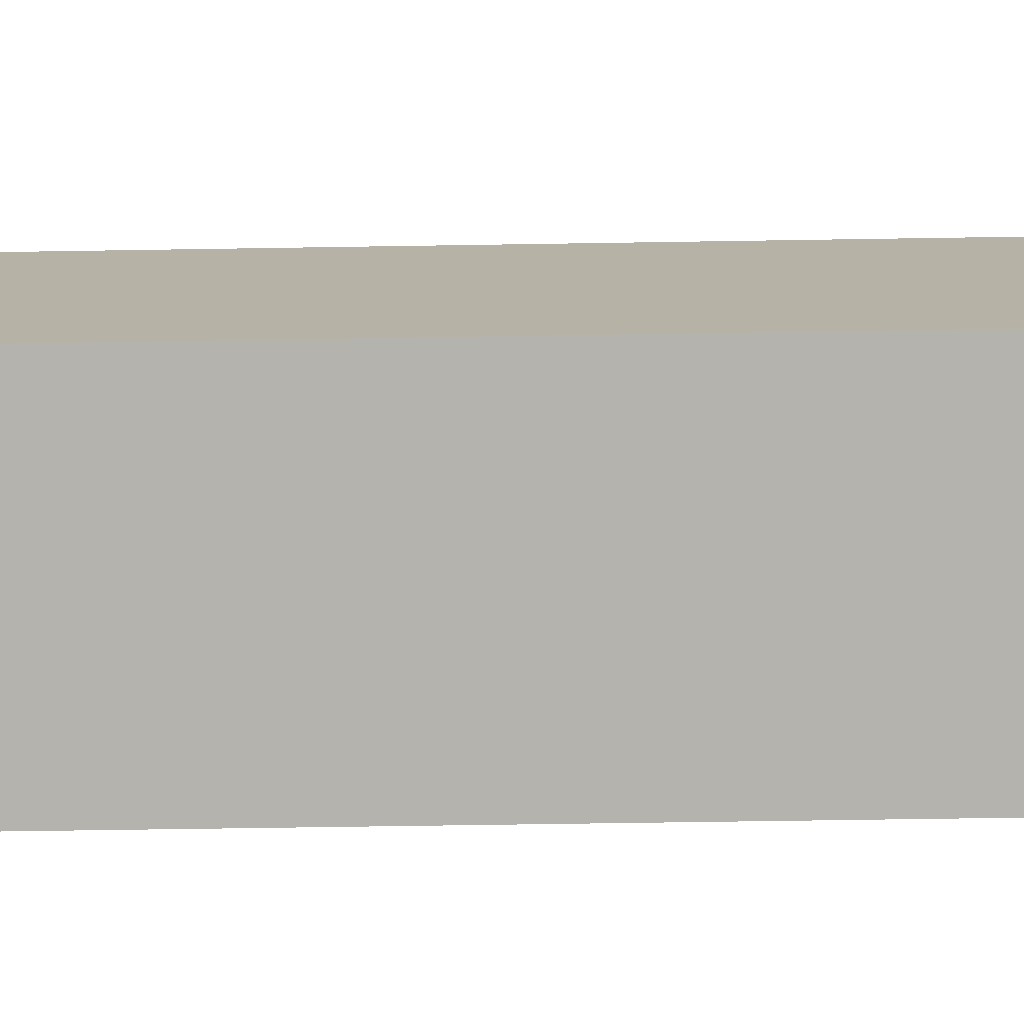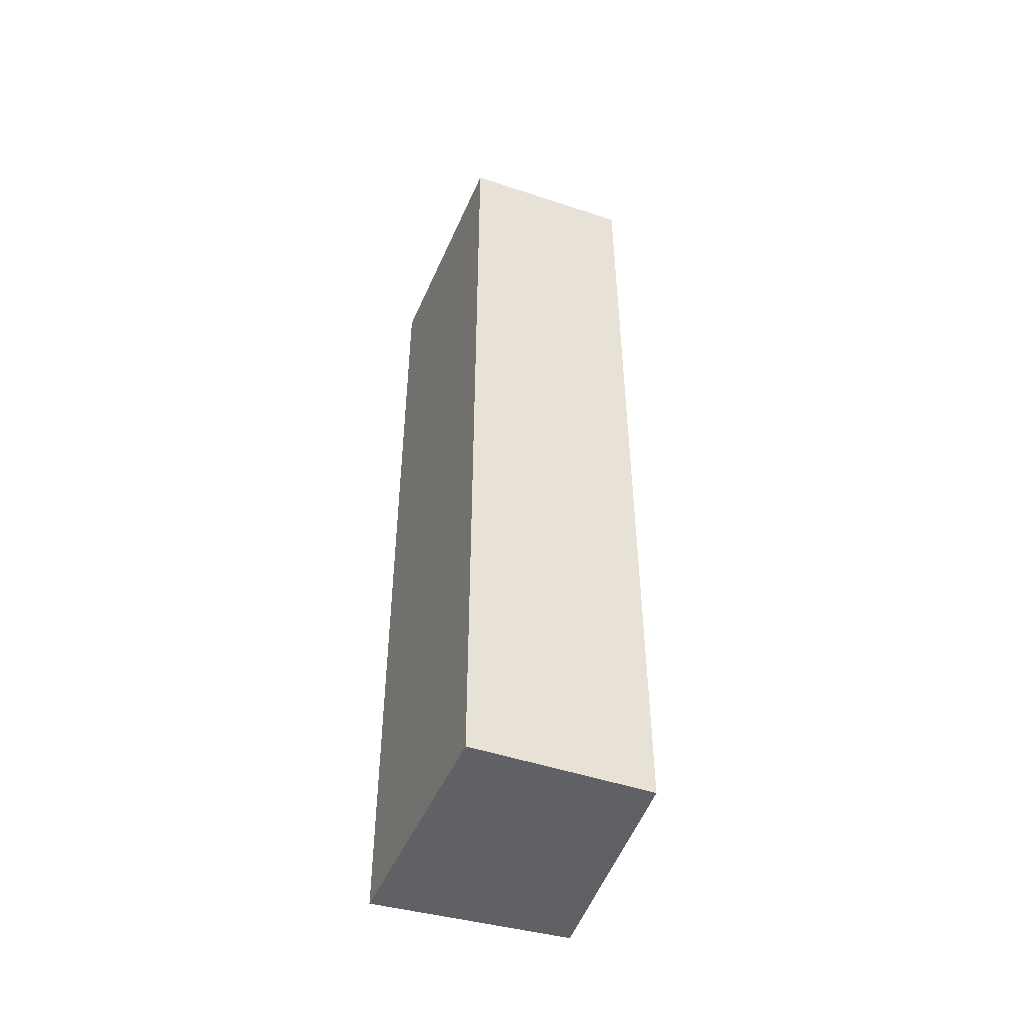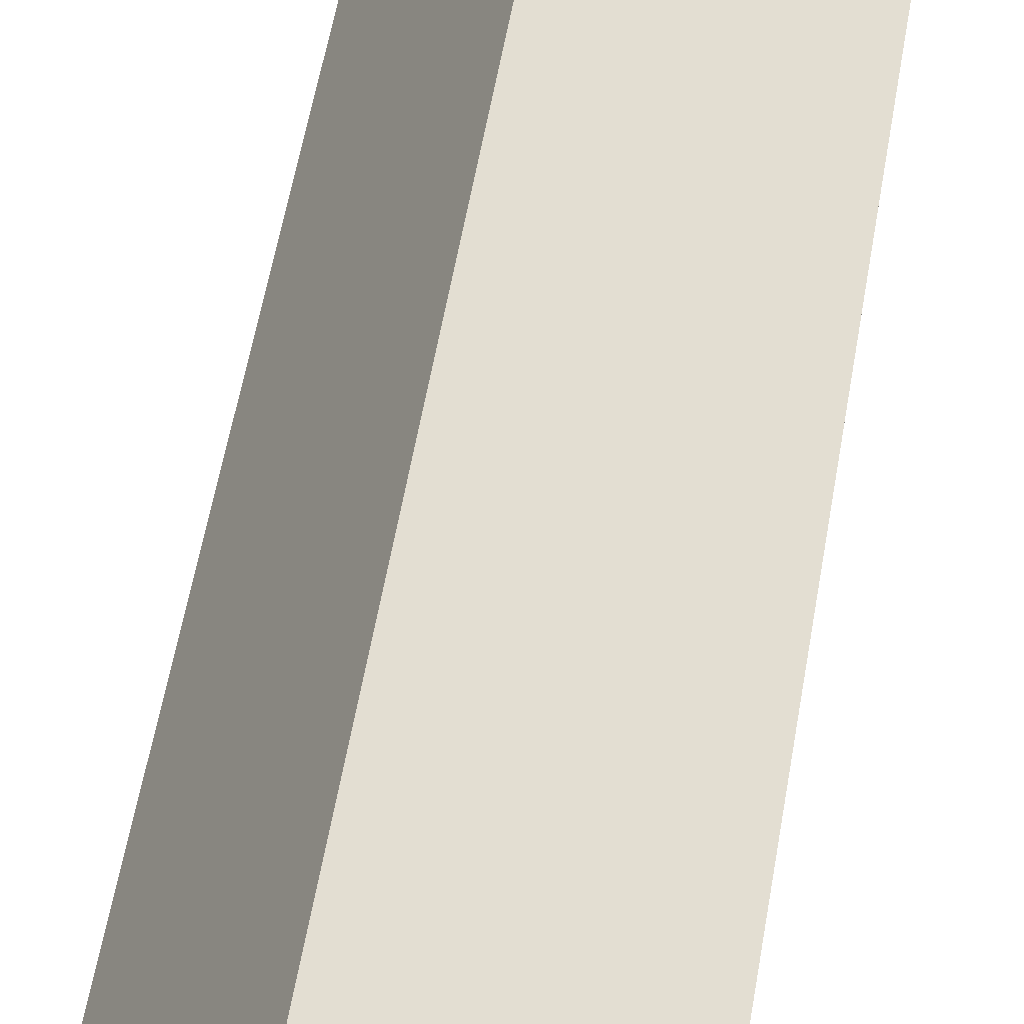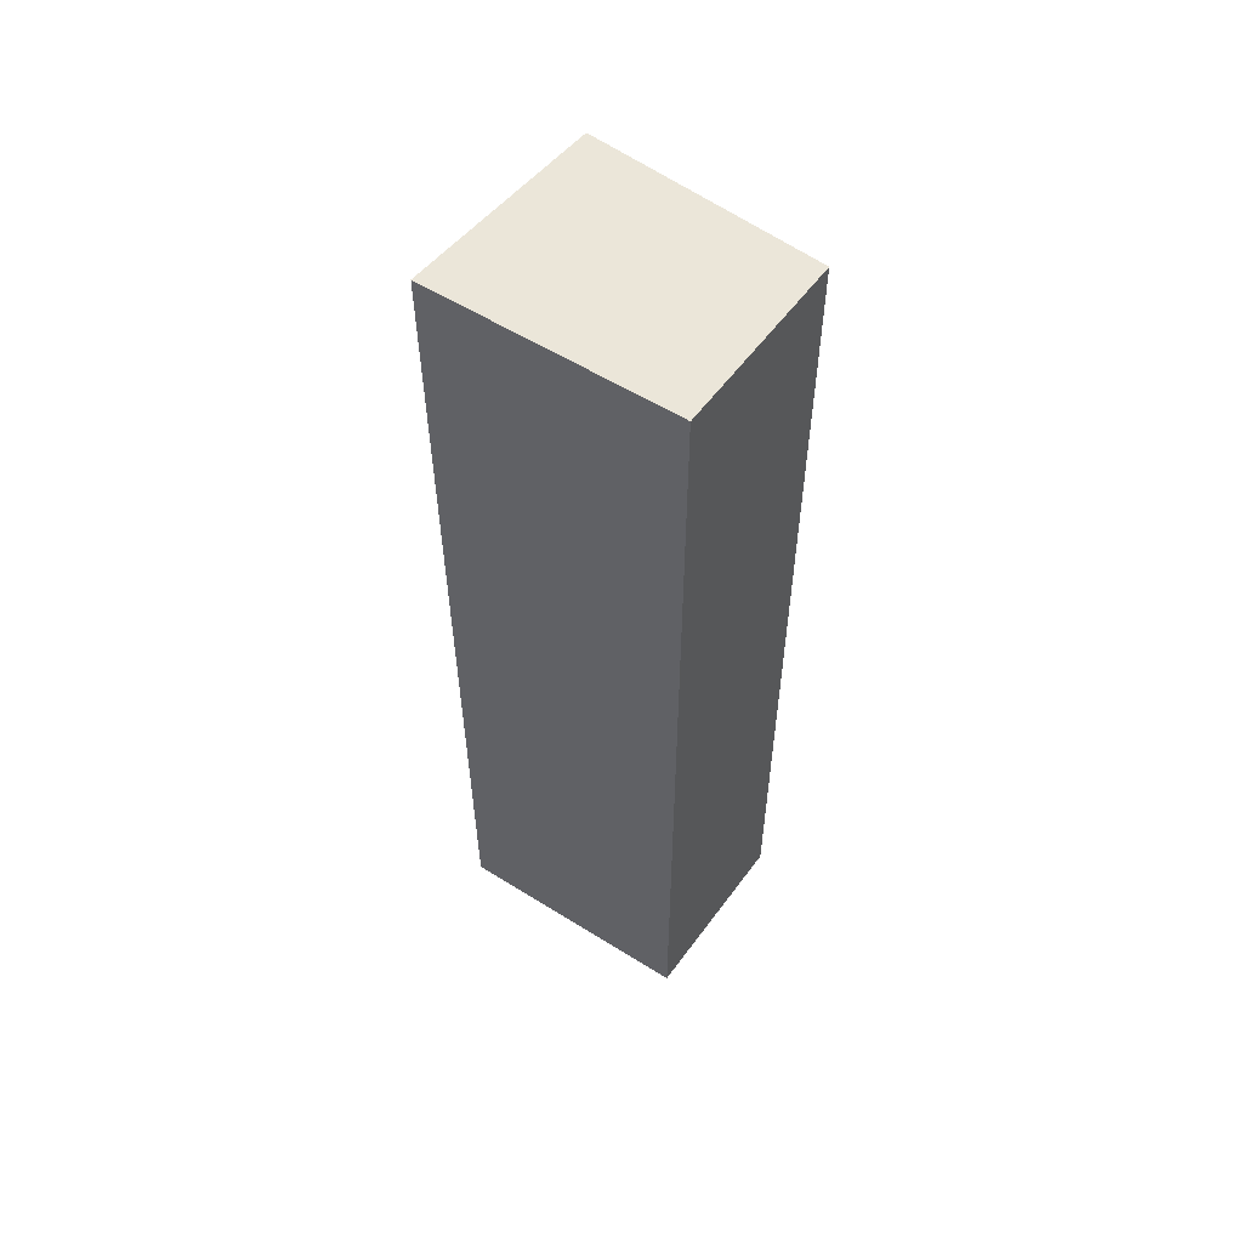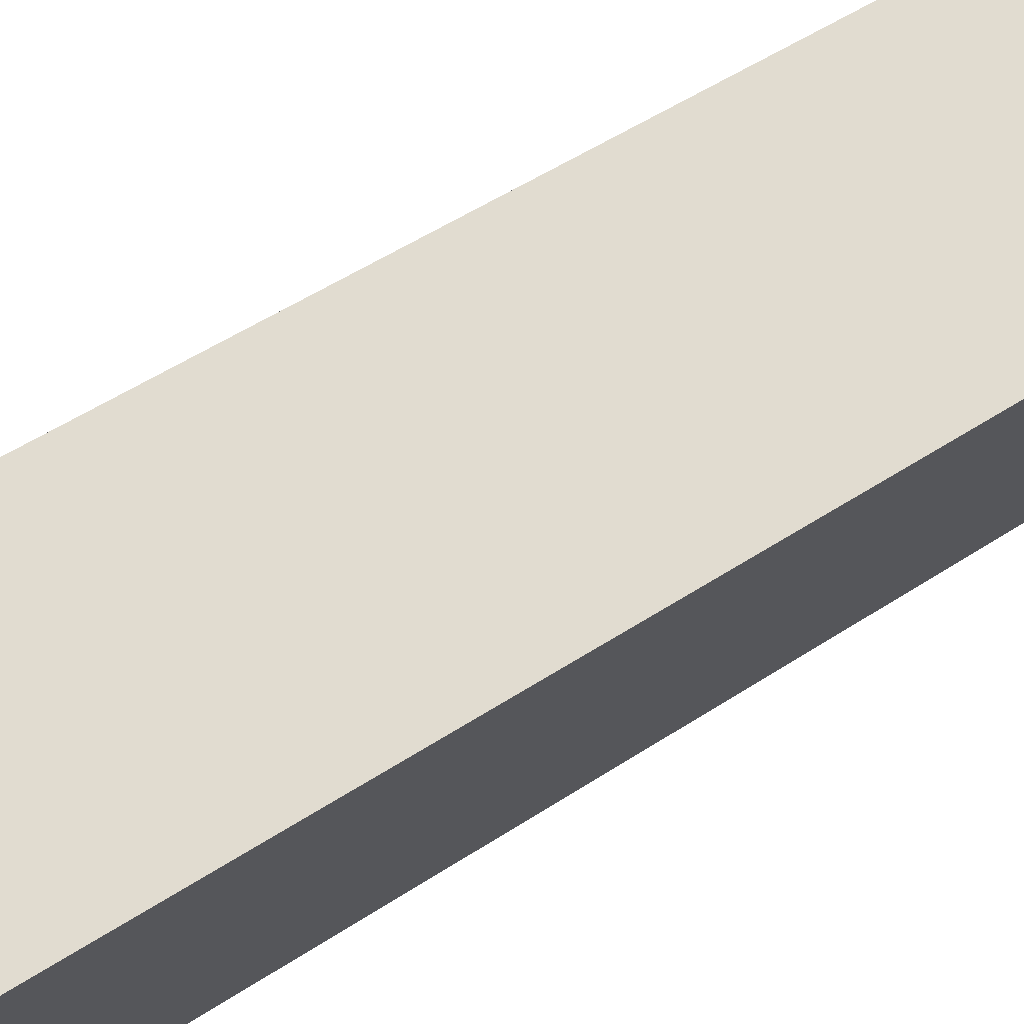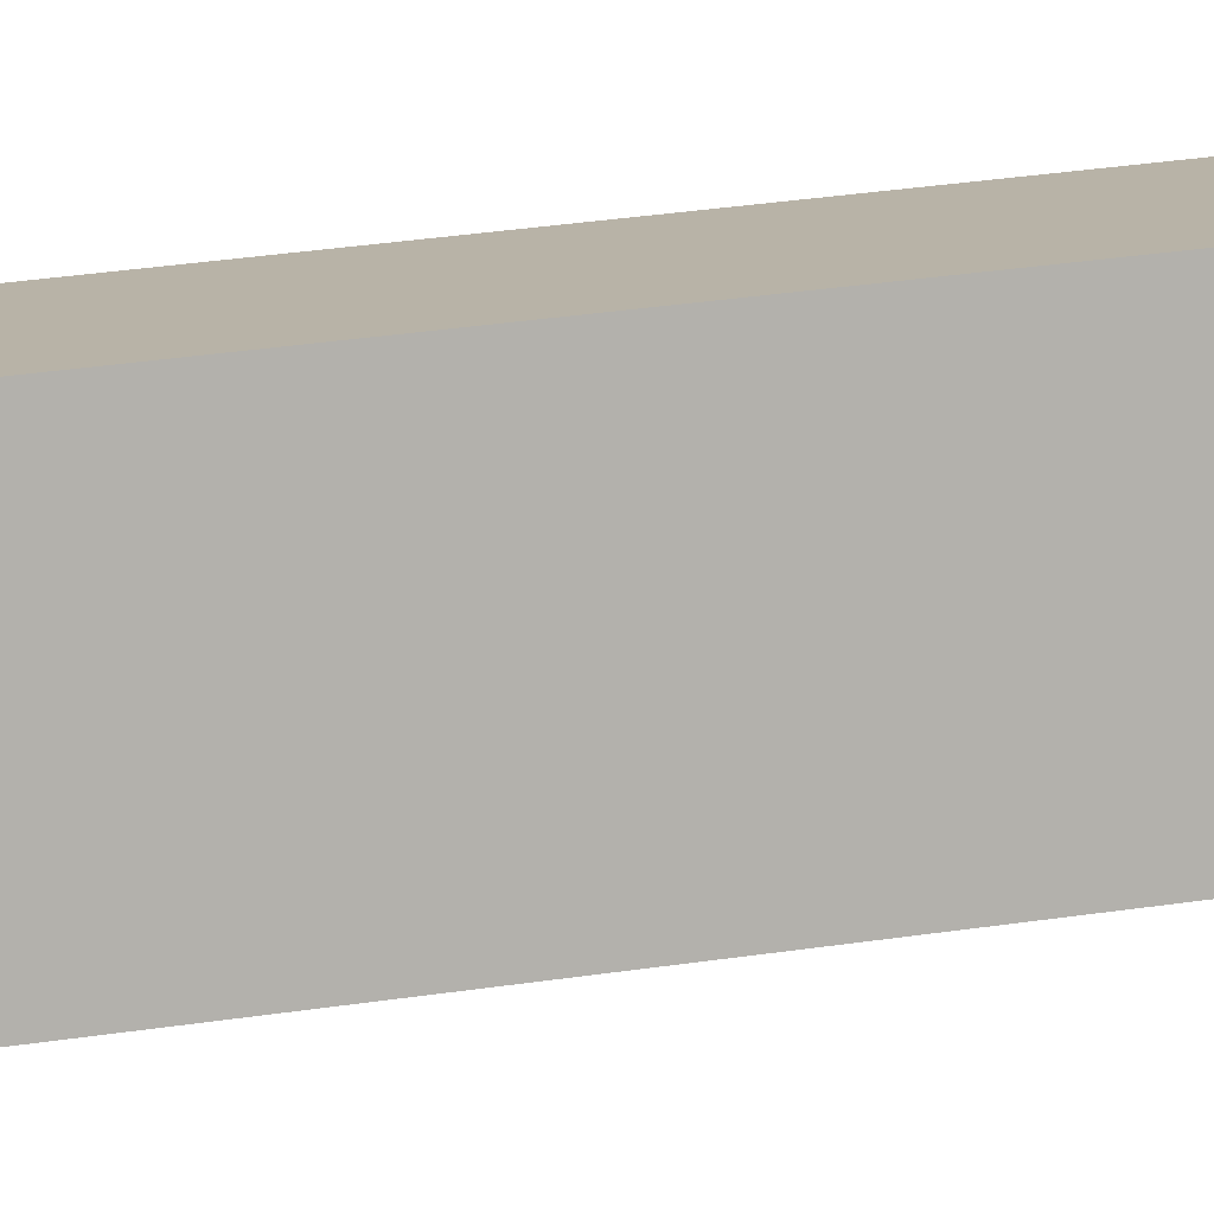
<metadata>
{"format":"obj","ext":"obj","renderer":"f3d","projection":"perspective","resolution":1024,"background":"white","views":[{"elev":-48.6,"azim":91.1,"up":"+Z"},{"elev":-48.8,"azim":-47.5,"up":"+Y"},{"elev":54.6,"azim":-170.5,"up":"+Z"},{"elev":56.7,"azim":-81.4,"up":"+Y"},{"elev":44.4,"azim":-128.7,"up":"+Z"},{"elev":40.6,"azim":80.1,"up":"+Z"}]}
</metadata>
<code>
v  0 11.61 7.106e-16
v  3.302 11.61 -1.435
v  1.231 11.61 -2.7
v  1.95 11.61 1.003
v  1.231 1.653e-16 -2.7
v  0 0 0
v  1.95 -6.142e-17 1.003
v  3.302 8.787e-17 -1.435
g defaultobject
f 1 2 3
f 2 1 4
f 5 1 3
f 1 5 6
f 6 4 1
f 4 6 7
f 7 2 4
f 2 7 8
f 8 3 2
f 3 8 5
f 8 6 5
f 6 8 7

</code>
